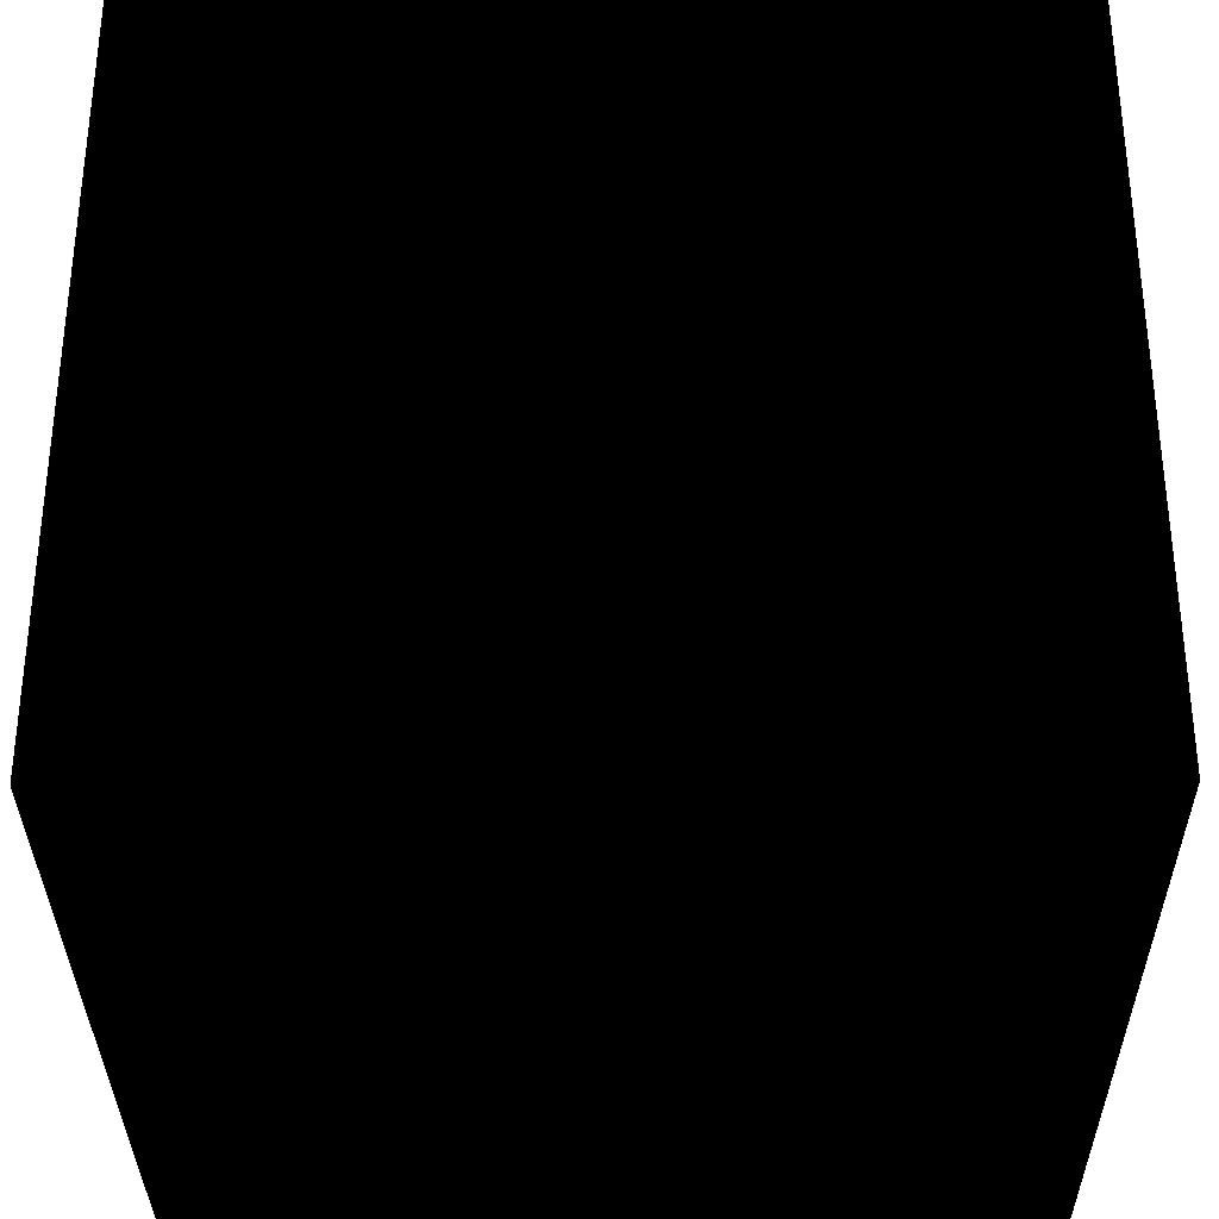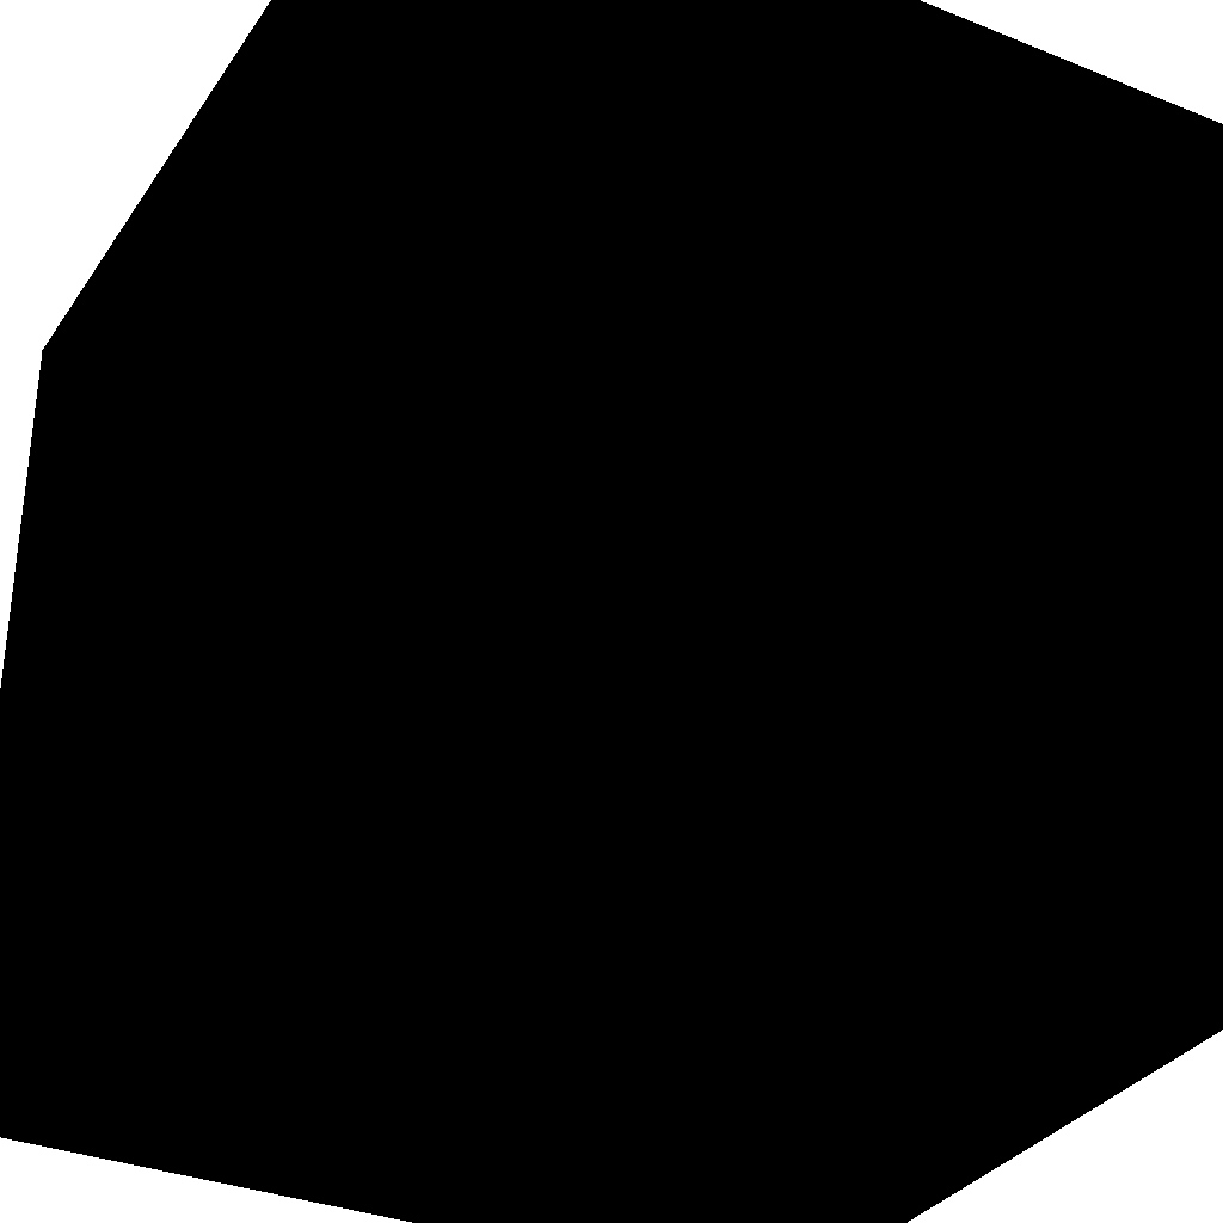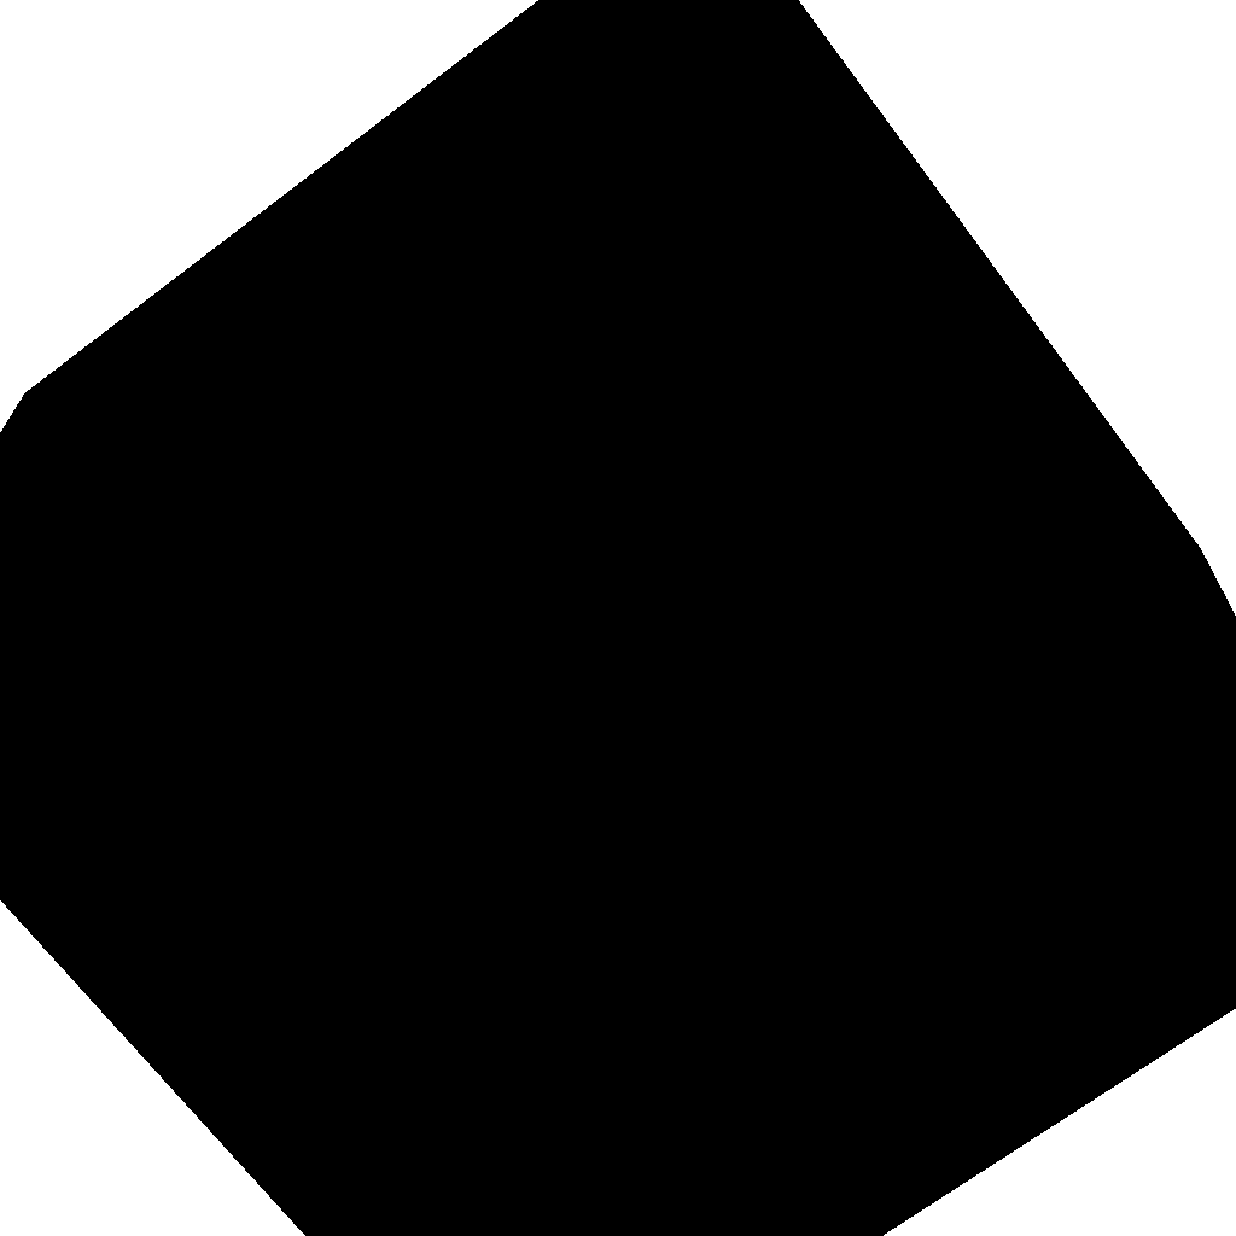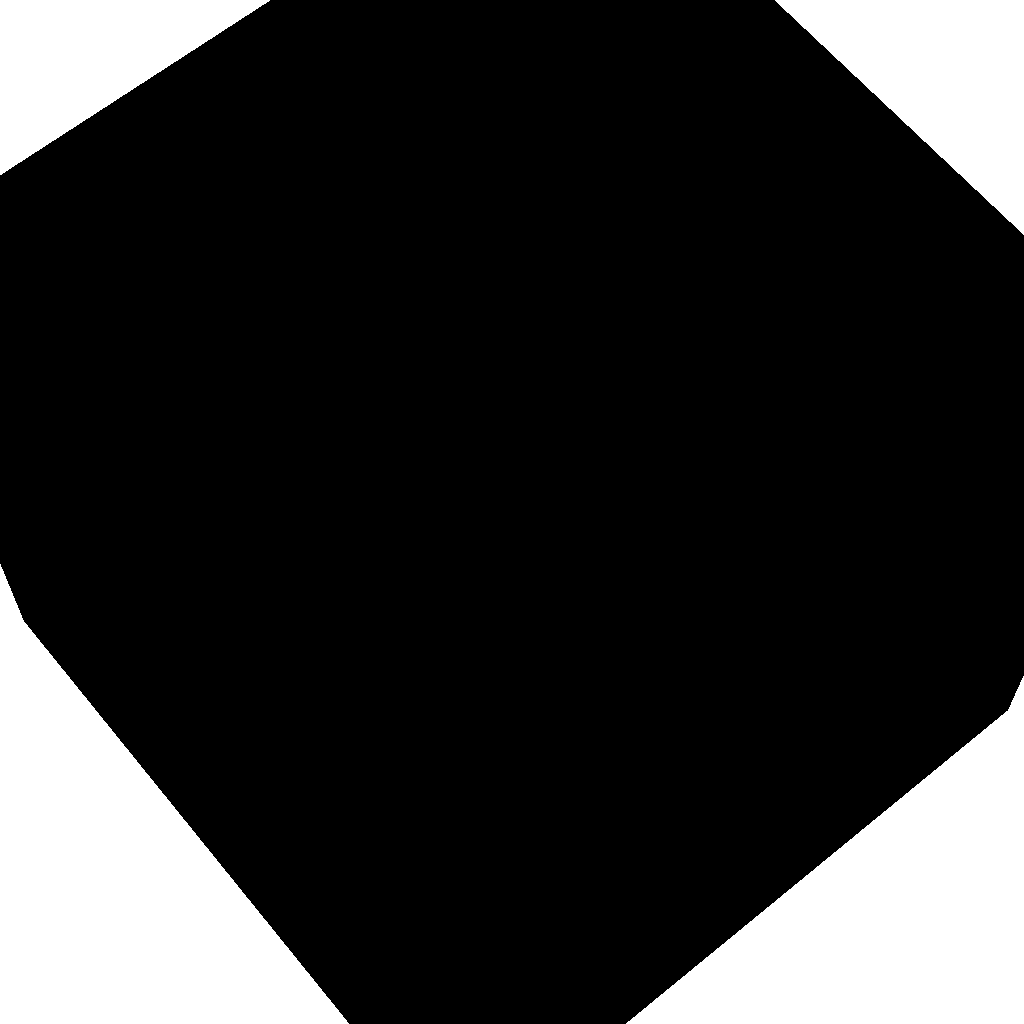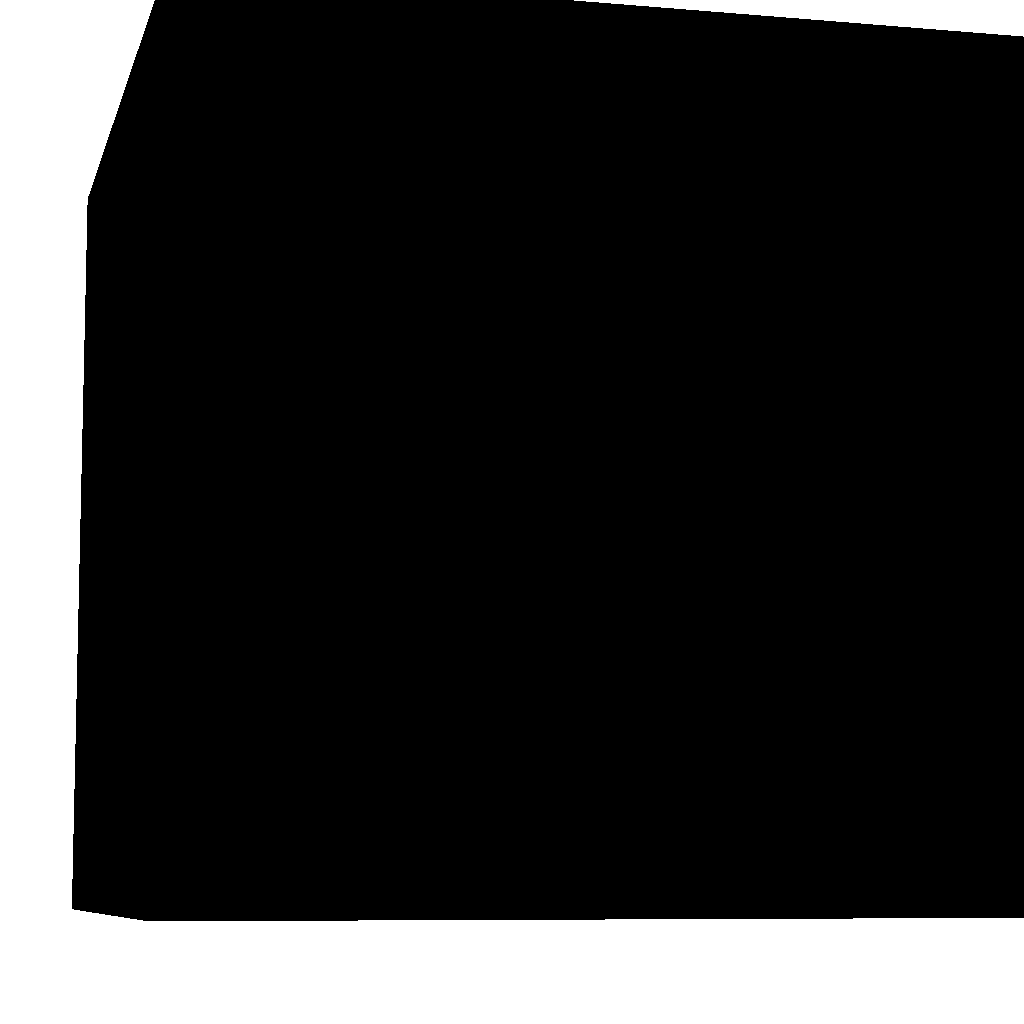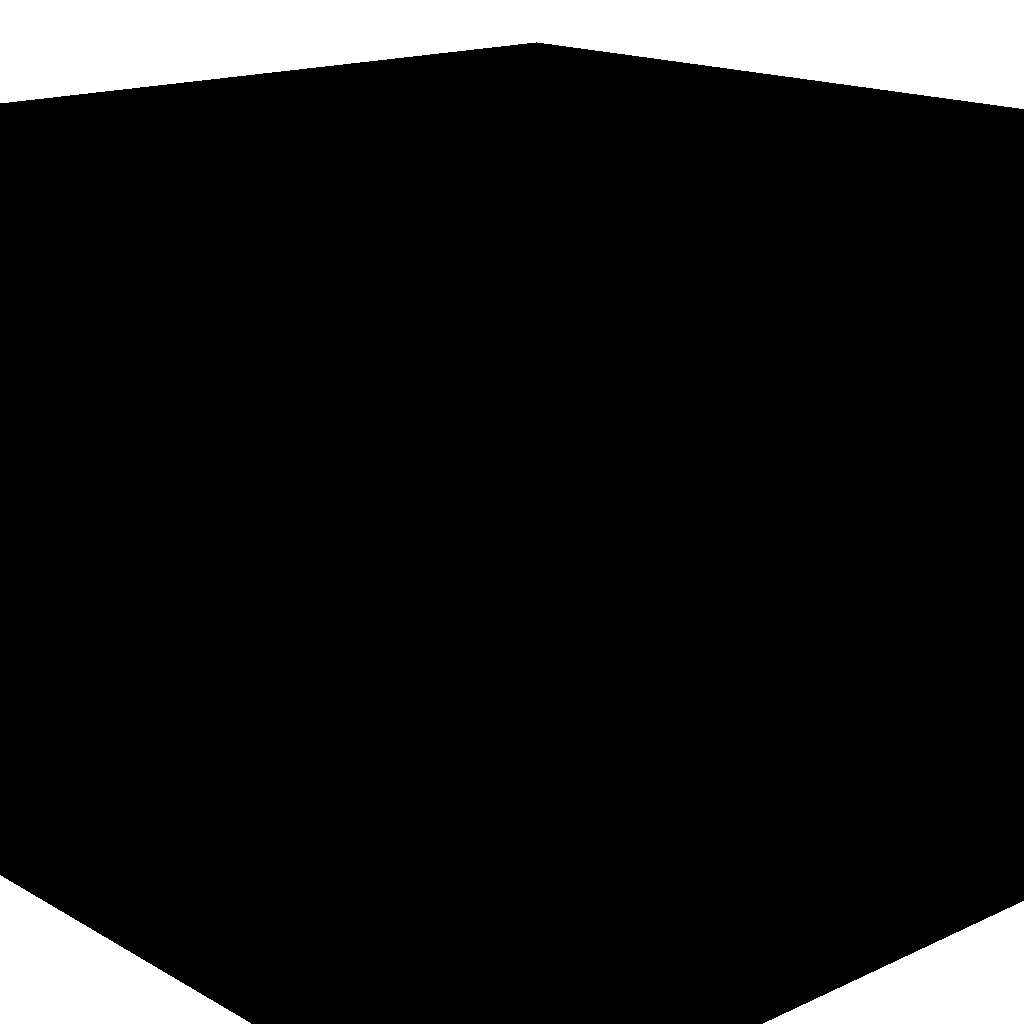
<metadata>
{"format":"obj","ext":"obj","renderer":"f3d","projection":"perspective","resolution":1024,"background":"white","views":[{"elev":-33.1,"azim":-179.5,"up":"+Y"},{"elev":-33.1,"azim":-28.9,"up":"+Z"},{"elev":-69.6,"azim":127.1,"up":"+Y"},{"elev":64.0,"azim":-129.4,"up":"+Y"},{"elev":-7.8,"azim":-103.7,"up":"+Y"},{"elev":17.1,"azim":-42.1,"up":"+Y"}]}
</metadata>
<code>
o Cube
v -0.5 -0.5 -0.5
v -0.5 -0.5 0.5
v -0.5 0.5 -0.5
v -0.5 0.5 0.5
v 0.5 -0.5 -0.5
v 0.5 -0.5 0.5
v 0.5 0.5 -0.5
v 0.5 0.5 0.5
f 1 3 2
f 2 3 4
f 5 6 7
f 6 8 7
f 1 2 6
f 1 6 5
f 3 7 8
f 3 8 4
f 1 5 7
f 1 7 3
f 2 4 8
f 2 8 6

</code>
